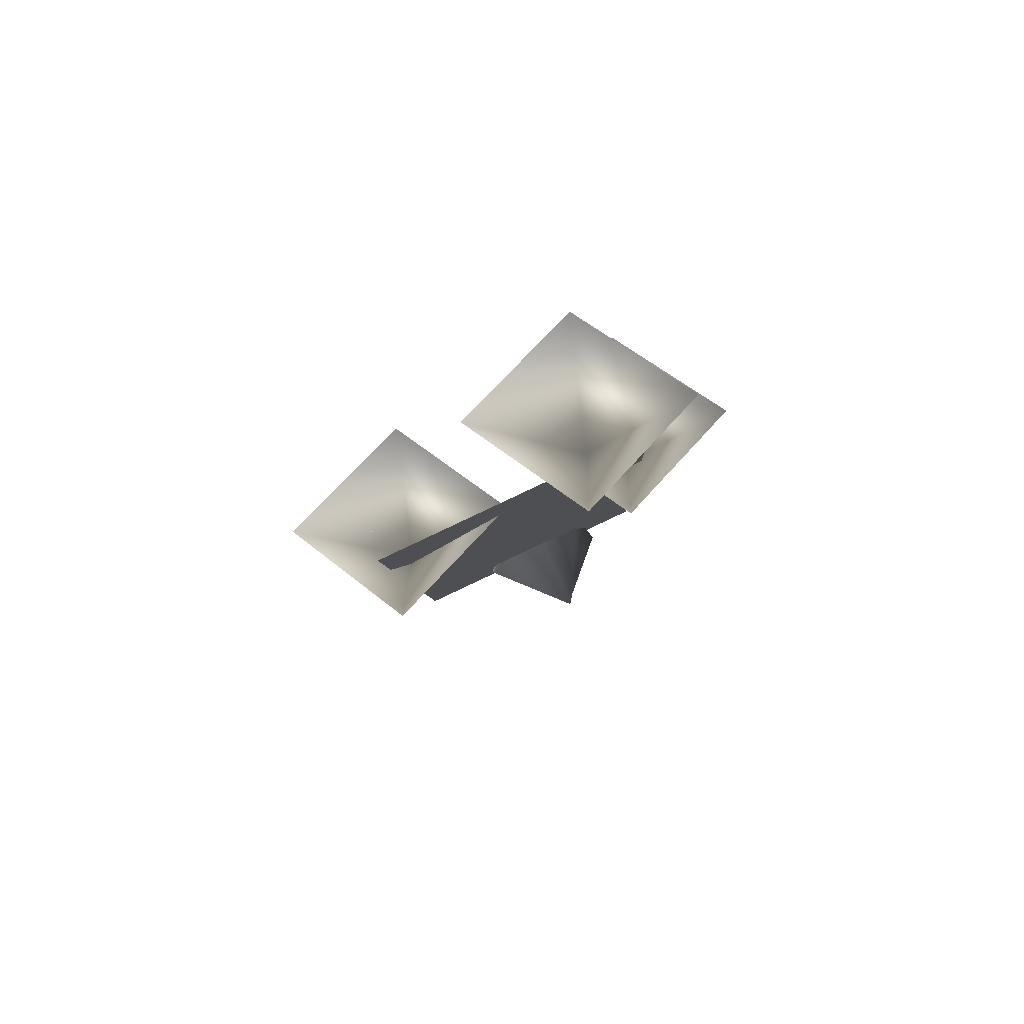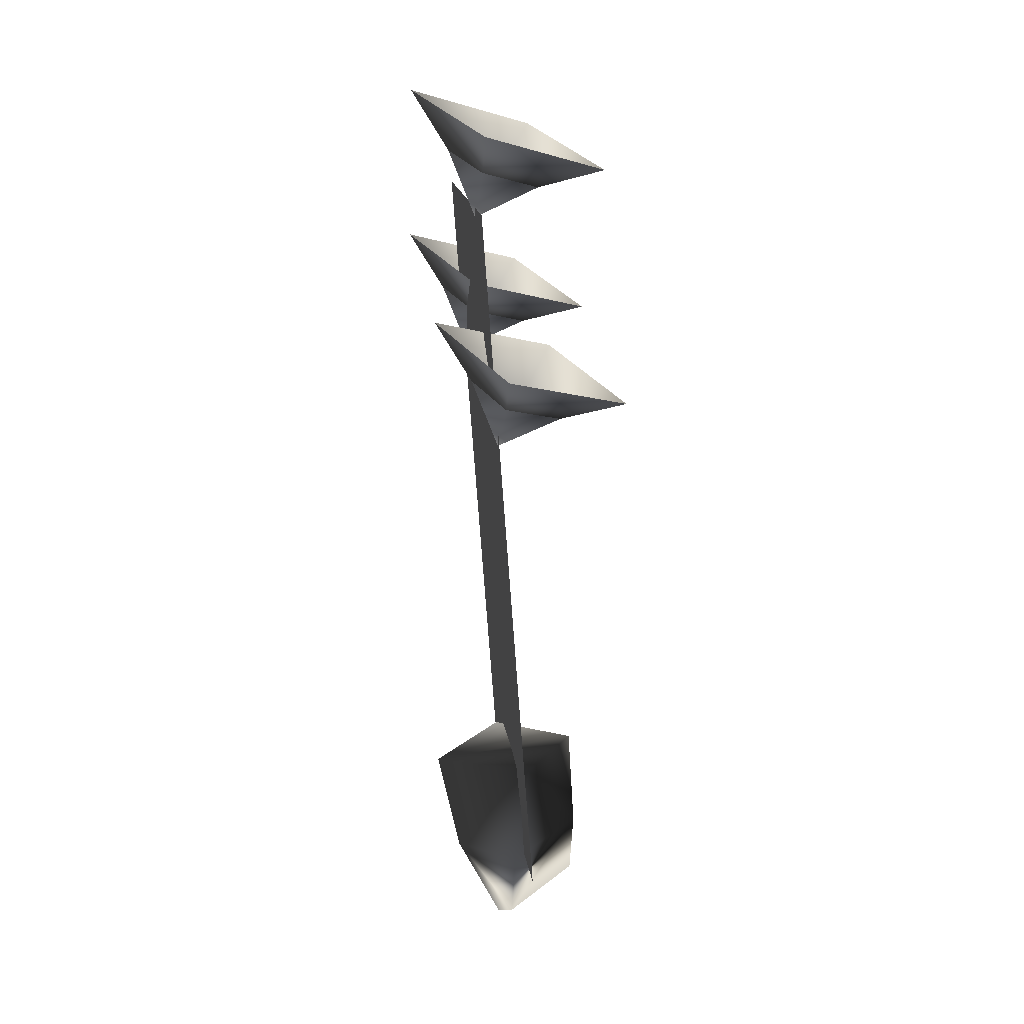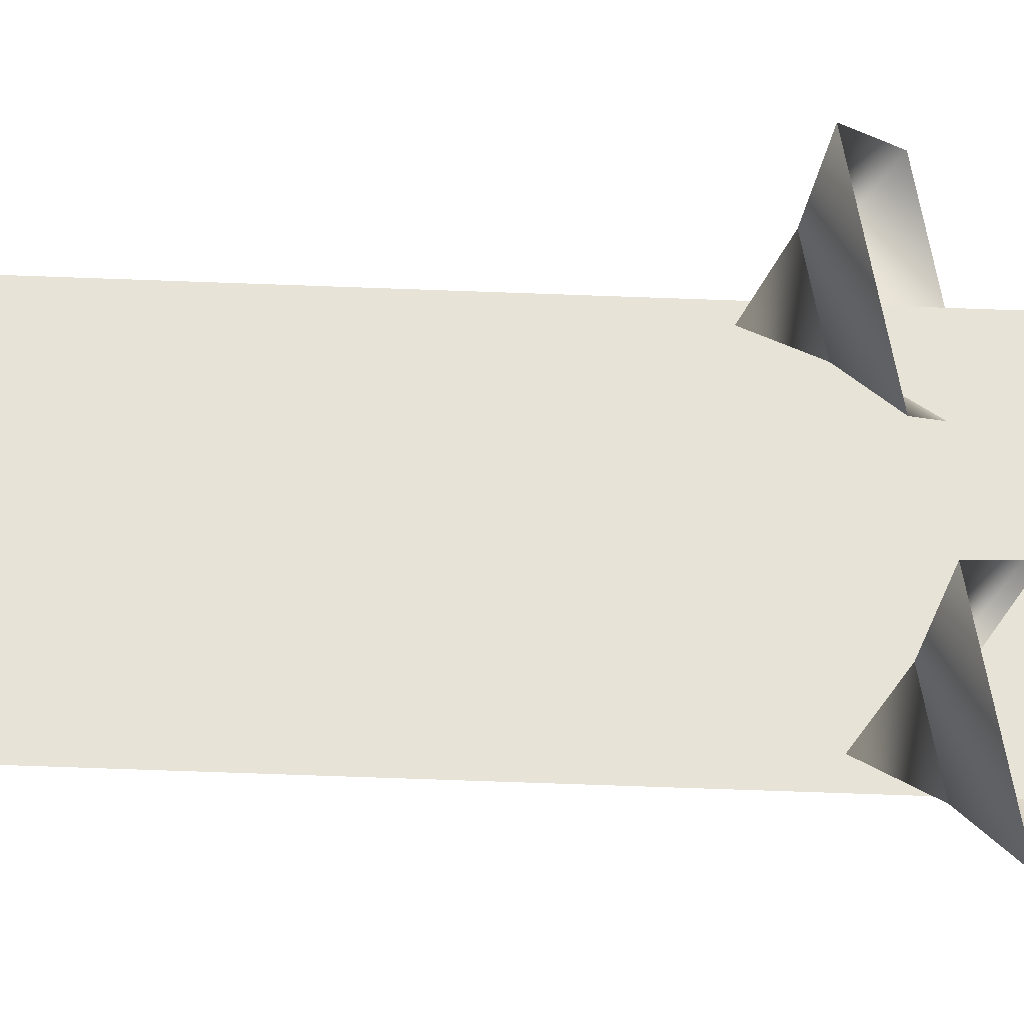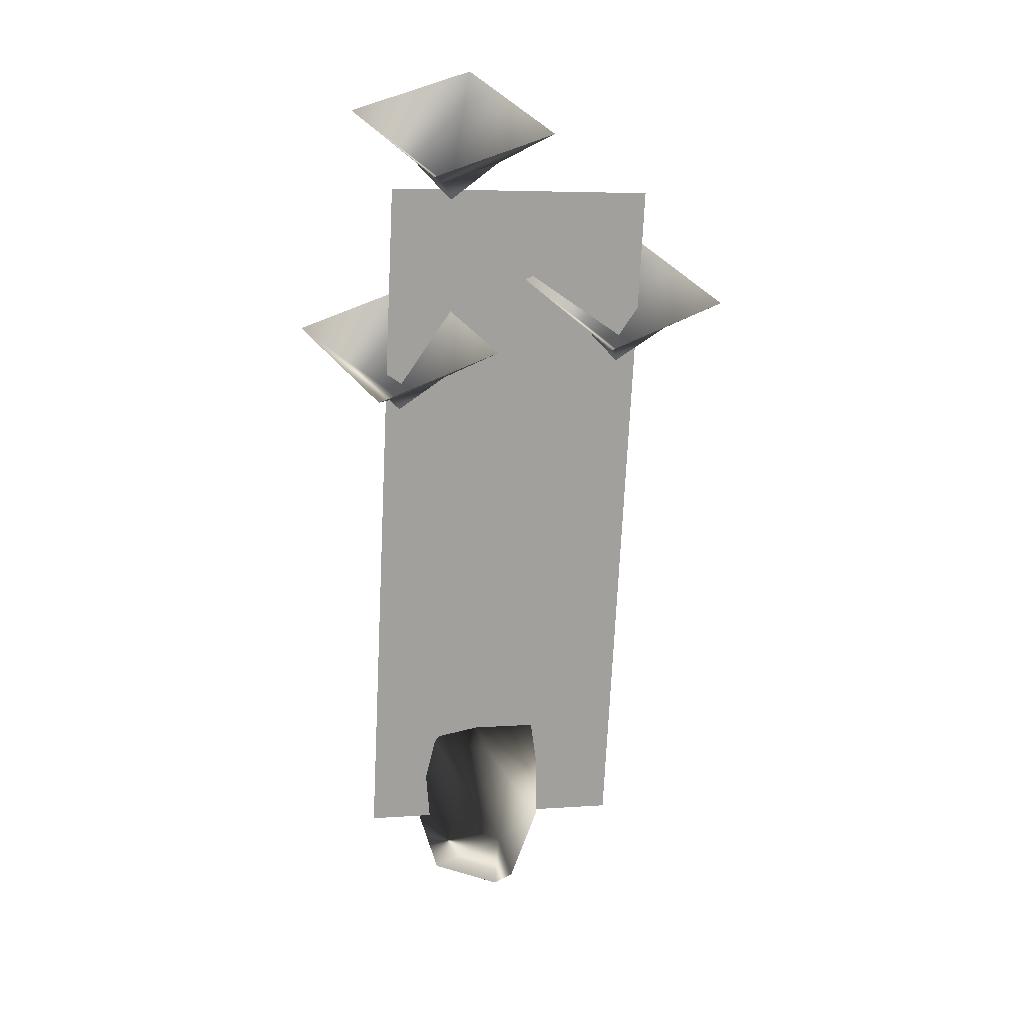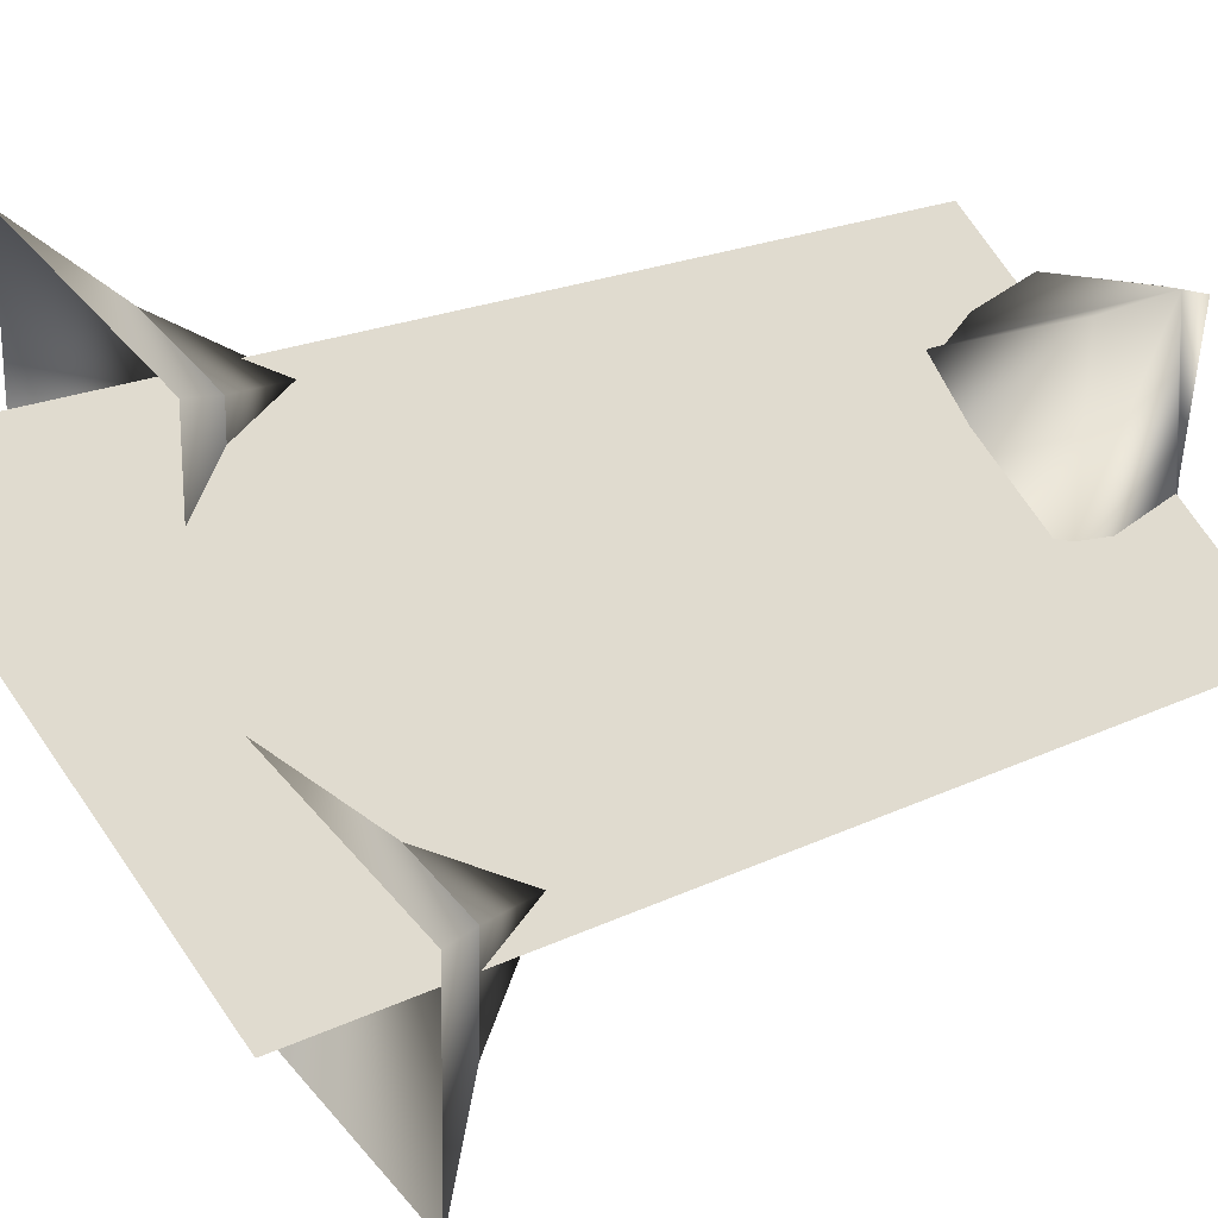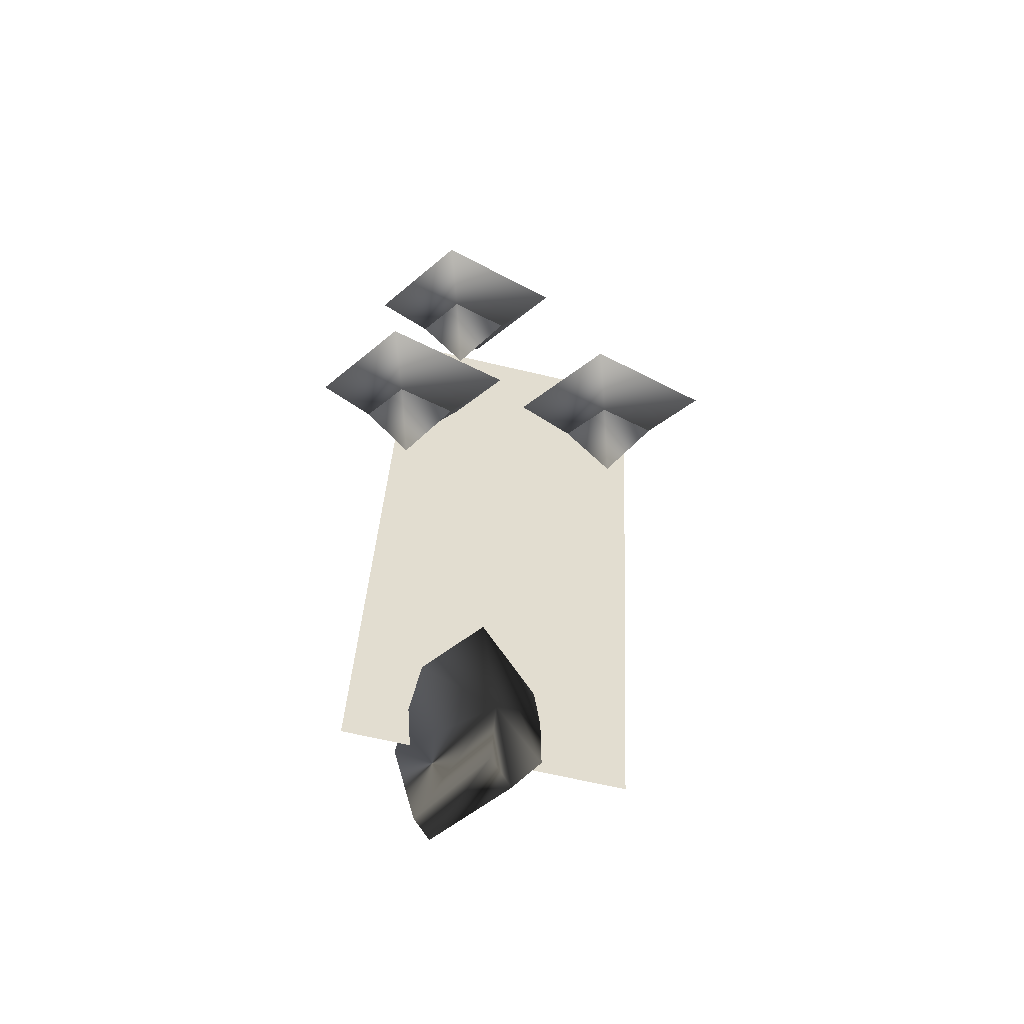
<metadata>
{"format":"obj","ext":"obj","renderer":"f3d","projection":"perspective","resolution":1024,"background":"white","views":[{"elev":79.5,"azim":110.0,"up":"+Z"},{"elev":20.7,"azim":-143.0,"up":"+Z"},{"elev":-72.9,"azim":-86.9,"up":"+Y"},{"elev":22.1,"azim":-57.2,"up":"+Z"},{"elev":13.6,"azim":42.7,"up":"+Y"},{"elev":-50.9,"azim":-57.9,"up":"+Z"}]}
</metadata>
<code>
v 2.284 -2.127 1.047
v -2.652 -2.111 1.744
v 2.471 2.755 0.773
v -2.534 1.336 1.061
v 2.471 2.755 0.773
v -2.652 -2.111 1.744
v 2.471 2.755 0.773
v -2.534 1.336 1.061
v 1.232 2.578 -4.054
v 1.232 2.578 -4.054
v -2.534 1.336 1.061
v -2.552 2.578 -3.713
v -2.552 2.578 -3.713
v -1.824 1.862 -7.441
v 1.232 2.578 -4.054
v 1.232 2.578 -4.054
v -1.824 1.862 -7.441
v -0.8012 1.711 -7.962
v -2.523 -2.53 -6.596
v -0.8012 1.711 -7.962
v -1.824 1.862 -7.441
v -0.8409 -2.519 -7.008
v -0.8012 1.711 -7.962
v -2.523 -2.53 -6.596
v -2.552 -2.809 -3.713
v -0.8409 -2.519 -7.008
v -2.523 -2.53 -6.596
v 1.232 -2.809 -4.054
v -0.8409 -2.519 -7.008
v -2.552 -2.809 -3.713
v 1.232 -2.809 -4.054
v -2.552 -2.809 -3.713
v -2.652 -2.111 1.744
v 2.284 -2.127 1.047
v 1.232 -2.809 -4.054
v -2.652 -2.111 1.744
v -0.8409 -2.519 -7.008
v 1.232 2.578 -4.054
v -0.8012 1.711 -7.962
v 1.232 -2.809 -4.054
v 1.232 2.578 -4.054
v -0.8409 -2.519 -7.008
v 1.232 -2.809 -4.054
v 2.284 -2.127 1.047
v 1.232 2.578 -4.054
v 1.232 2.578 -4.054
v 2.284 -2.127 1.047
v 2.471 2.755 0.773
v -2.552 -2.809 -3.713
v -2.534 1.336 1.061
v -2.652 -2.111 1.744
v -2.552 2.578 -3.713
v -2.534 1.336 1.061
v -2.552 -2.809 -3.713
v -2.552 2.578 -3.713
v -2.552 -2.809 -3.713
v -1.824 1.862 -7.441
v -2.552 -2.809 -3.713
v -2.523 -2.53 -6.596
v -1.824 1.862 -7.441
v 0.1945 1.68 30.97
v -2.945 5.345 34.85
v 3.505 2.747 36.09
v 0.7332 -0.7877 32.35
v 0.4039 1.854 30.25
v -2.266 0.4205 31.77
v -2.379 3.293 20.39
v -5.518 6.959 24.26
v 0.9311 4.36 25.5
v -1.841 0.8255 21.76
v -2.17 3.467 19.66
v -4.84 2.034 21.19
v 5.861 -4.749 22.22
v 2.722 -1.084 26.09
v 9.171 -3.682 27.33
v 6.4 -7.217 23.59
v 6.07 -4.576 21.49
v 3.401 -6.009 23.02
v -2.945 5.345 34.85
v 0.1945 1.68 30.97
v -5.097 -1.028 32.69
v 1.353 -3.627 33.94
v -5.097 -1.028 32.69
v 0.1945 1.68 30.97
v 0.1945 1.68 30.97
v 3.505 2.747 36.09
v 1.353 -3.627 33.94
v 0.4039 1.854 30.25
v 0.7332 -0.7877 32.35
v 1.734 2.176 33.35
v 0.4039 1.854 30.25
v 1.734 2.176 33.35
v -1.265 3.385 32.77
v -2.266 0.4205 31.77
v 0.4039 1.854 30.25
v -1.265 3.385 32.77
v -5.518 6.959 24.26
v -2.379 3.293 20.39
v -7.67 0.5848 22.1
v -1.221 -2.013 23.35
v -7.67 0.5848 22.1
v -2.379 3.293 20.39
v -2.379 3.293 20.39
v 0.9311 4.36 25.5
v -1.221 -2.013 23.35
v -2.17 3.467 19.66
v -1.841 0.8255 21.76
v -0.8398 3.79 22.77
v -2.17 3.467 19.66
v -0.8398 3.79 22.77
v -3.839 4.998 22.19
v -4.84 2.034 21.19
v -2.17 3.467 19.66
v -3.839 4.998 22.19
v 4.453 -5.271 -4.344
v 7.558 -5.271 30.12
v -4.755 3.974 -3.514
v -4.755 3.974 -3.514
v 7.558 -5.271 30.12
v -1.65 3.974 30.95
v 2.722 -1.084 26.09
v 5.861 -4.749 22.22
v 0.5699 -7.458 23.94
v 7.019 -10.06 25.18
v 0.5699 -7.458 23.94
v 5.861 -4.749 22.22
v 5.861 -4.749 22.22
v 9.171 -3.682 27.33
v 7.019 -10.06 25.18
v 6.07 -4.576 21.49
v 6.4 -7.217 23.59
v 7.4 -4.253 24.6
v 6.07 -4.576 21.49
v 7.4 -4.253 24.6
v 4.401 -3.045 24.02
v 3.401 -6.009 23.02
v 6.07 -4.576 21.49
v 4.401 -3.045 24.02
g mtl_plastic_bucket_soil
f 3 2 1
f 6 5 4
f 9 8 7
f 12 11 10
f 15 14 13
f 18 17 16
f 21 20 19
f 24 23 22
f 27 26 25
f 30 29 28
f 33 32 31
f 36 35 34
f 39 38 37
f 42 41 40
f 45 44 43
f 48 47 46
f 51 50 49
f 54 53 52
f 57 56 55
f 60 59 58
g mtl_gardenflowers
f 63 62 61
f 66 65 64
f 69 68 67
f 72 71 70
f 75 74 73
f 78 77 76
f 81 80 79
f 84 83 82
f 87 86 85
f 90 89 88
f 93 92 91
f 96 95 94
f 99 98 97
f 102 101 100
f 105 104 103
f 108 107 106
f 111 110 109
f 114 113 112
f 117 116 115
f 120 119 118
f 123 122 121
f 126 125 124
f 129 128 127
f 132 131 130
f 135 134 133
f 138 137 136

</code>
